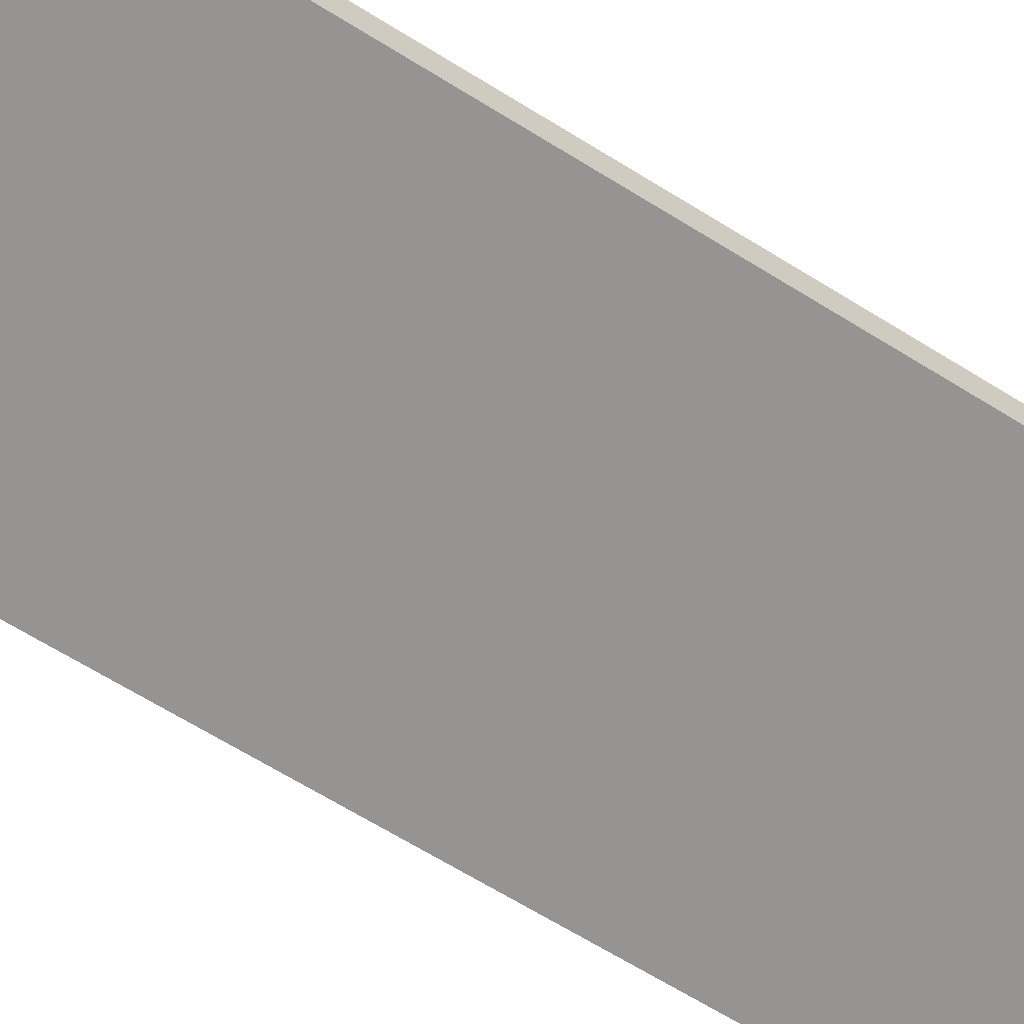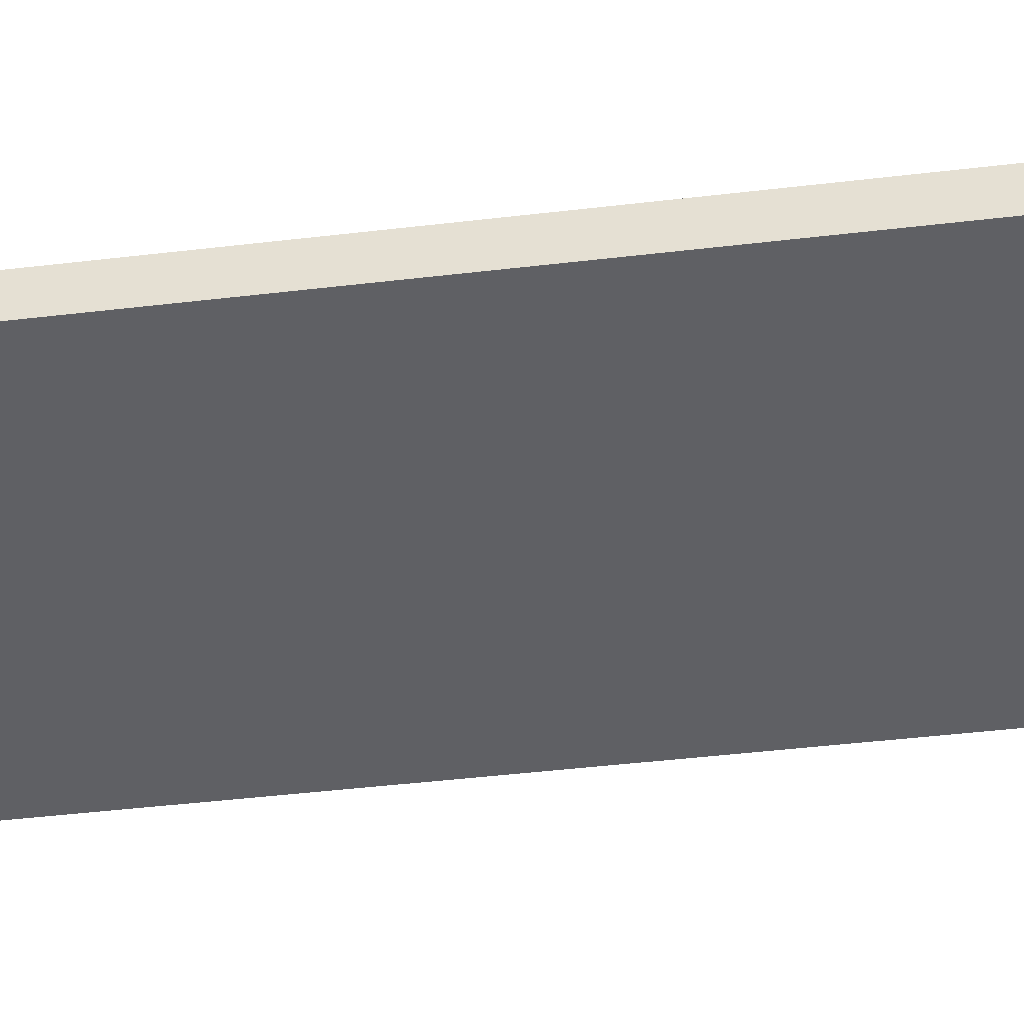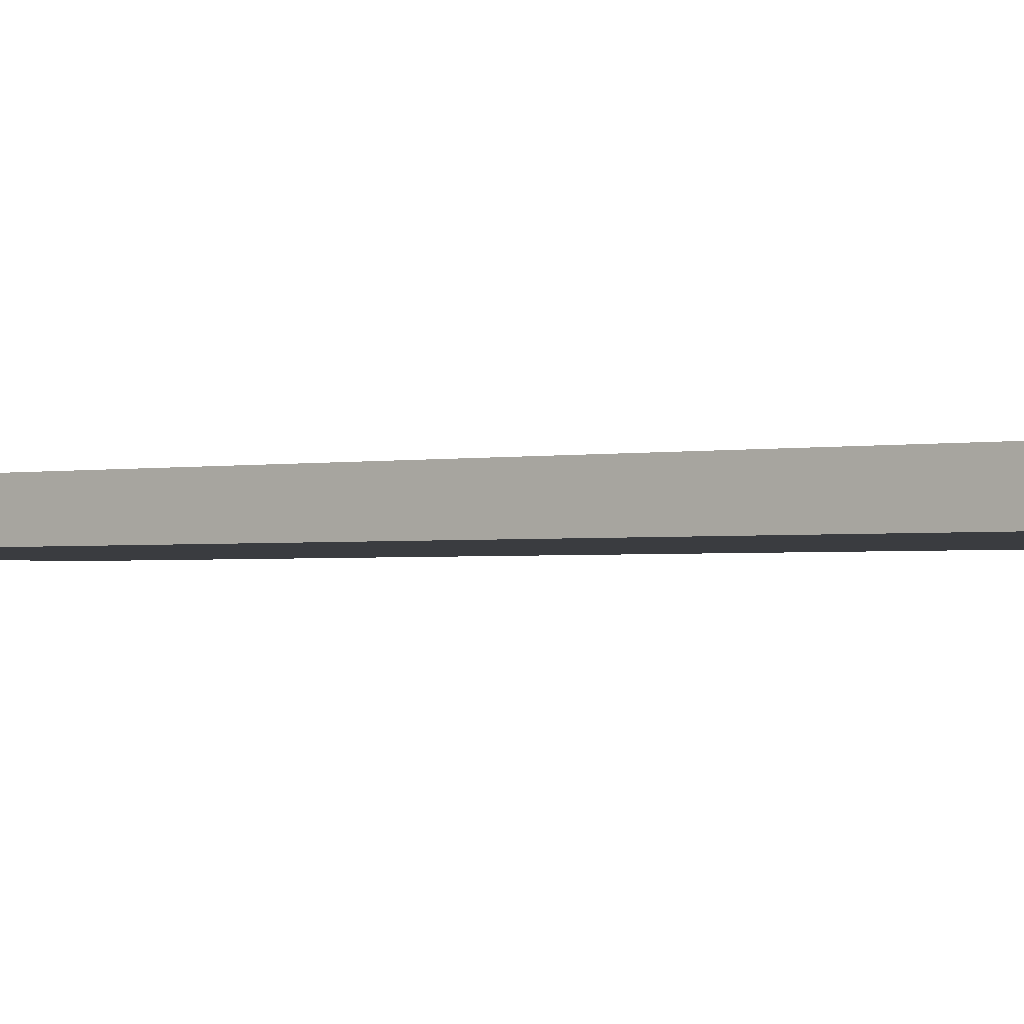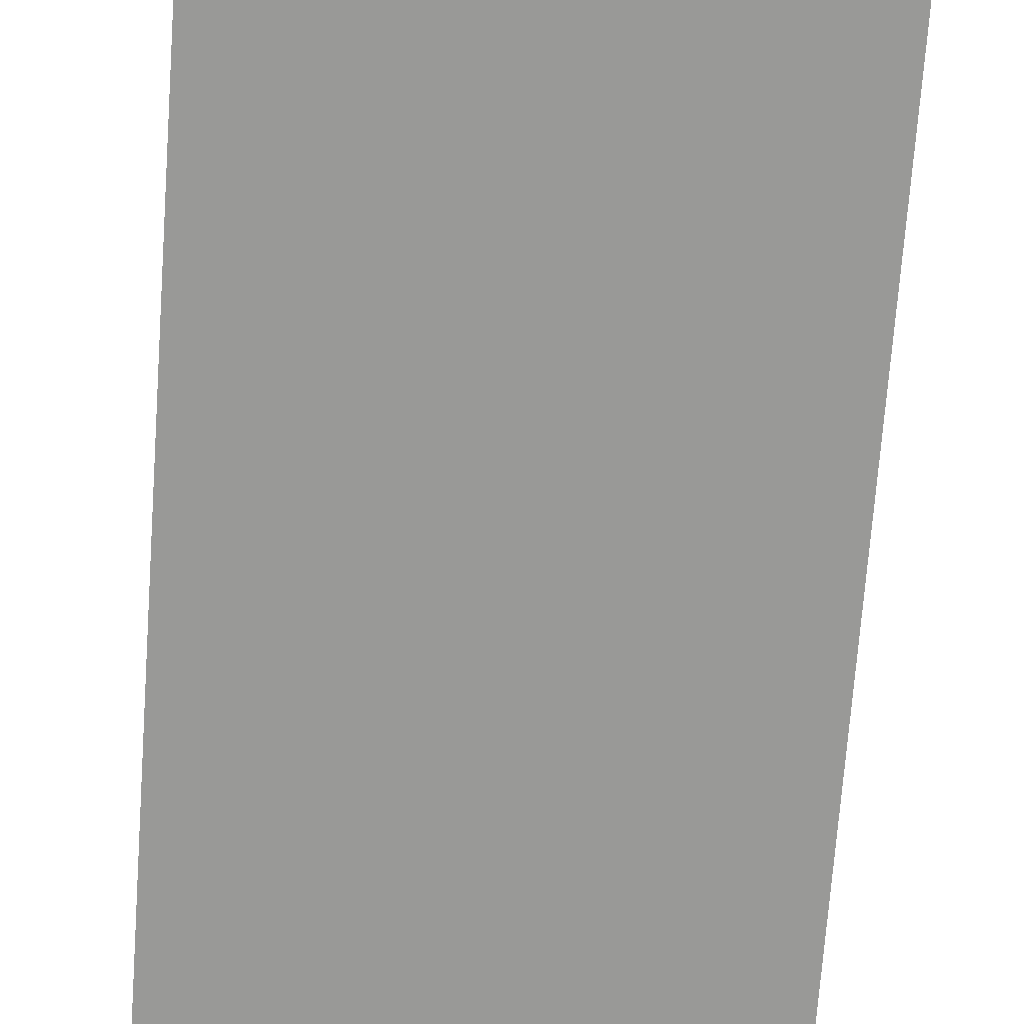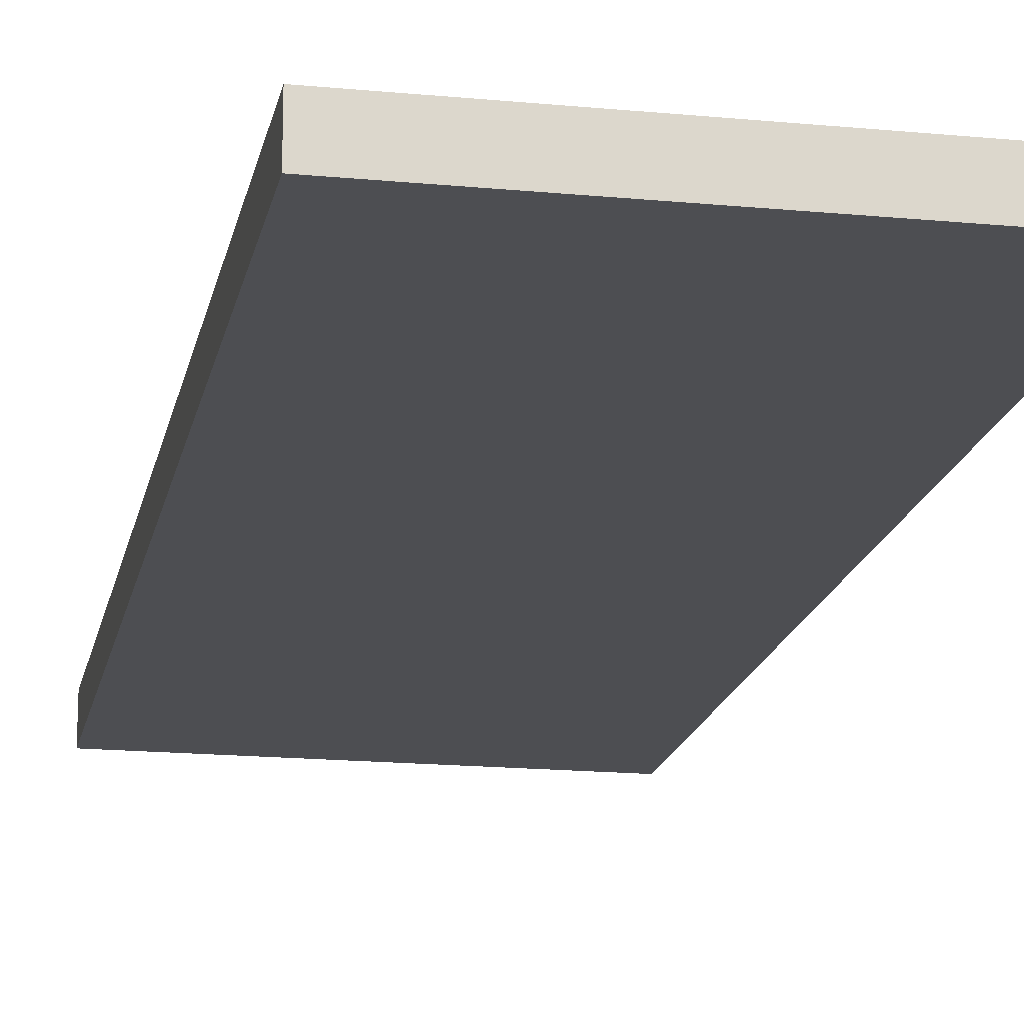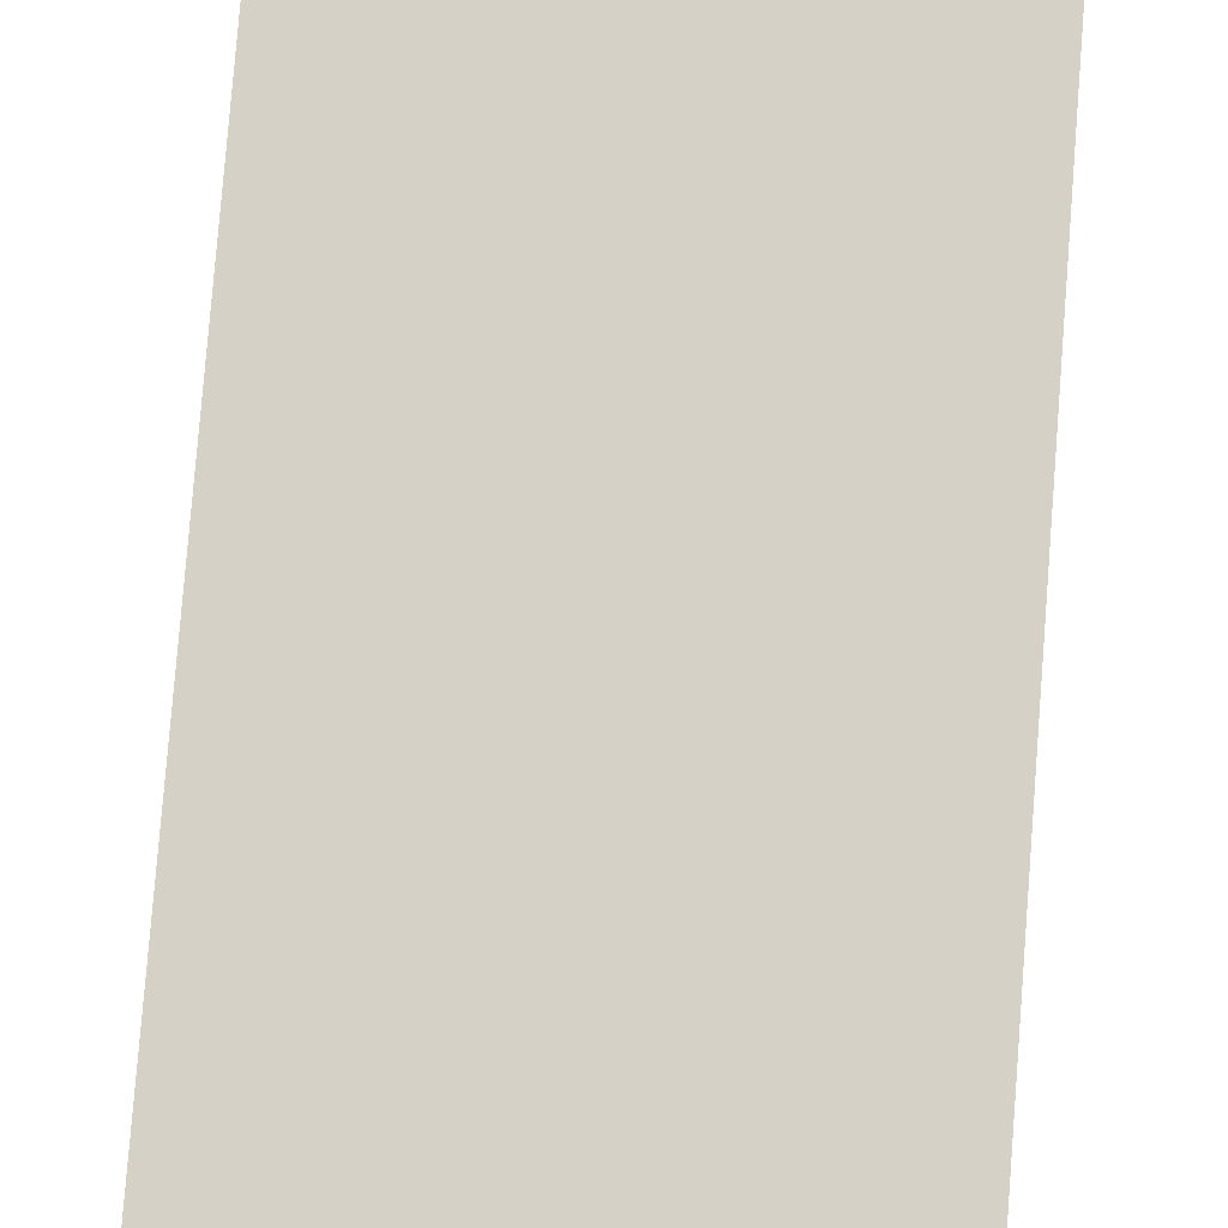
<metadata>
{"format":"obj","ext":"obj","renderer":"f3d","projection":"perspective","resolution":1024,"background":"white","views":[{"elev":-67.1,"azim":58.2,"up":"+Y"},{"elev":-44.5,"azim":-82.1,"up":"+Y"},{"elev":-1.6,"azim":-53.5,"up":"+Y"},{"elev":-68.8,"azim":-4.1,"up":"+Y"},{"elev":-17.2,"azim":-10.9,"up":"+Y"},{"elev":79.6,"azim":4.5,"up":"+Y"}]}
</metadata>
<code>
v 84 -4 204
v 6 -4 204
v 6 -4 0
v 84 -4 0
v 6 -4 204
v 6 4 204
v 6 4 0
v 6 -4 0
v 6 -4 0
v 6 4 0
v 84 4 0
v 84 -4 0
v 84 -4 0
v 84 4 0
v 84 4 204
v 84 -4 204
v 84 -4 204
v 84 4 204
v 6 4 204
v 6 -4 204
v 6 4 204
v 84 4 204
v 84 4 0
v 6 4 0
g a97151e7-e2ff-11ea-b2dd-54bf646e7e1f
f 2 3 1
f 1 3 4
g a971a006-e2ff-11ea-a643-54bf646e7e1f
f 6 7 5
f 5 7 8
g a971c710-e2ff-11ea-ab11-54bf646e7e1f
f 10 11 9
f 9 11 12
g a971ee24-e2ff-11ea-93a0-54bf646e7e1f
f 14 15 13
f 13 15 16
g a9721534-e2ff-11ea-8211-54bf646e7e1f
f 18 19 17
f 17 19 20
g a9726358-e2ff-11ea-a0f9-54bf646e7e1f
f 22 23 21
f 21 23 24

</code>
